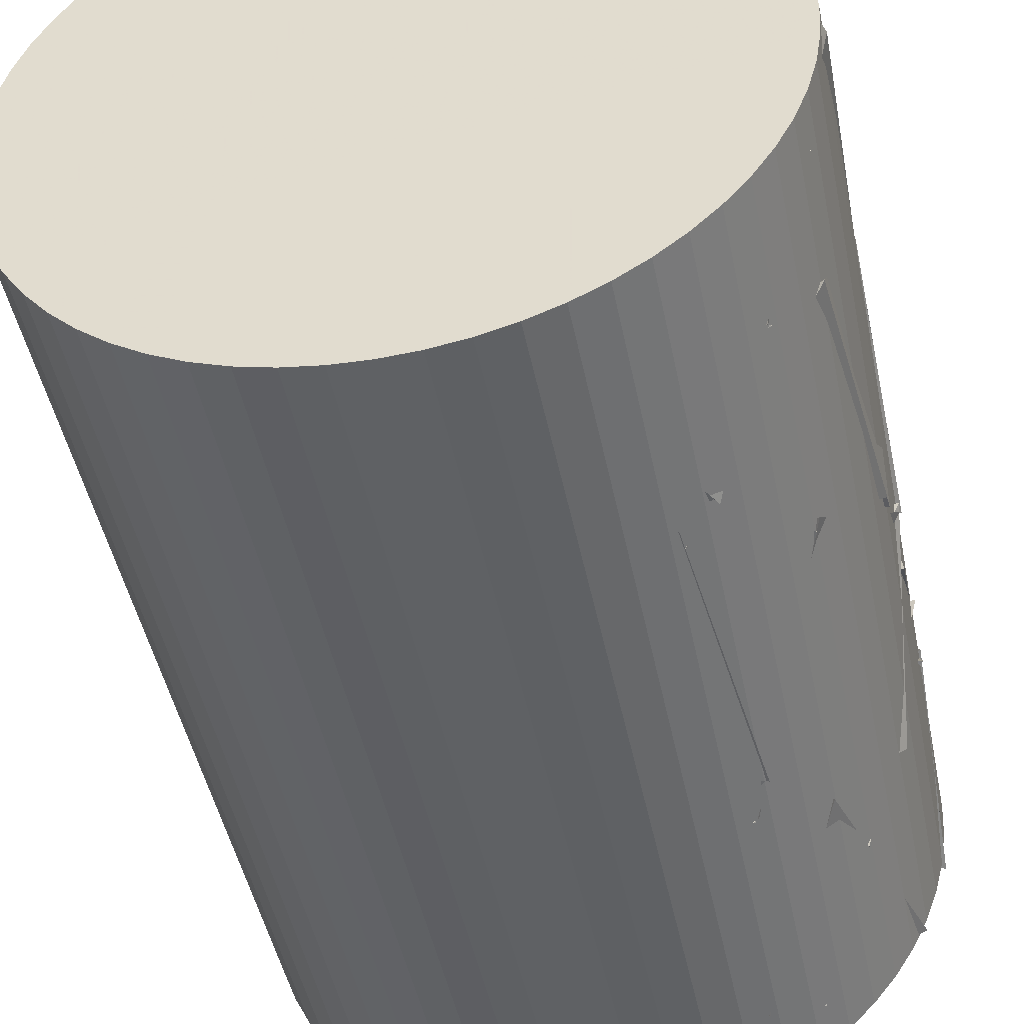
<metadata>
{"format":"obj","ext":"obj","renderer":"f3d","projection":"perspective","resolution":1024,"background":"white","views":[{"elev":-46.7,"azim":-168.6,"up":"+Y"}]}
</metadata>
<code>
v -0.386 0.3059 0.001411
v -0.1708 -0.6052 -0.6495
v 0.3364 -0.1122 -0.05641
v -0.5312 -0.8086 0.1934
v 0.1622 -0.9269 1.519
v -0.4636 -0.4267 1.761
v 0.1905 0.1366 1.761
v -0.005676 -0.07851 0.7764
v 0.7581 0.9017 0.8914
v 1.041 0.1706 0.5993
v 0.01832 0.2746 0.2919
v 0.04821 0.03238 1.092
v 1.028 0.651 -0.1177
v 0.2043 0.1291 -0.3764
v 0.3361 1.169 -0.7904
v 0.391 1.152 0.09158
v 0.3196 0.2683 -0.8857
v 1.034 0.5585 -0.4563
v 1.129 -0.4257 -0.4811
v 0.1311 -0.008876 -0.1191
v 0.2243 -0.3342 0.98
v 0.1359 -1.167 1.753
v 0.8975 -0.8211 1.761
v 0.1832 -0.03643 1.761
v 0.8274 -0.8918 -0.6123
v 0.9297 -0.7256 -1.65
v 0.3104 -0.116 -0.9117
v 0.3042 -1.178 -1.327
v 0.7931 0.9224 0.9456
v 0.1023 0.2007 0.7809
v 0.09602 1.213 1.306
v 0.4352 1.136 0.2202
v 0.2268 0.04584 -0.9162
v 1.012 0.6755 -1.39
v 1.069 0.5798 -0.5608
v 1.209 -0.1363 -1.437
v -0.4137 1.14 0.8124
v 0.3153 0.3004 1.066
v -0.4056 0.1175 0.6829
v -0.1569 0.5067 1.725
v 0.06979 -0.5591 -0.8647
v 0.2346 -0.06983 -0.1656
v 1.083 -0.5541 -0.5103
v 0.158 -1.196 -0.3289
v 1.031 0.6157 -0.9434
v 0.125 0.2126 -1.196
v 0.1744 0.1358 -0.3641
v 0.3293 1.171 -0.7968
v 0.3221 1.173 -0.7836
v 0.7448 0.9618 -1.65
v -0.05248 1.215 -1.65
v -0.01089 0.2418 -1.201
v 0.7689 -0.7196 0.317
v 0.4312 0.04133 -0.0634
v 0.3671 0.01234 0.9386
v 1.167 0.3419 0.1965
v -0.08734 -0.1173 -0.6809
v -0.2897 -0.949 -1.434
v 0.4915 -0.1646 -1.65
v -0.3613 -0.1438 -1.65
v 0.04433 -1.216 -0.2822
v 0.5859 -1.066 0.3377
v -0.2788 -0.3313 0.3017
v -0.05724 -1.209 0.8534
v 0.3065 -0.5926 0.596
v 0.06592 -0.9374 -0.1274
v -0.4598 -0.04324 0.3461
v 0.4428 0.1357 -0.04726
v 1.19 -0.2507 0.3793
v 0.8209 -0.8977 -0.4837
v 0.22 -0.01742 -0.1459
v 1.206 -0.1559 -0.4518
v -0.1797 -0.3592 -0.4986
v -0.6254 -1.043 -0.6809
v -1.105 -0.5085 -1.11
v -1.181 -0.2909 -0.05003
v -1.208 0.04451 0.9896
v -0.895 0.8239 1.761
v -0.3751 -0.06554 1.761
v -1.184 -0.279 1.761
v -0.1797 -0.3558 -0.8667
v -0.3316 -1.17 -1.65
v -0.3619 -0.1245 -1.65
v -1.128 -0.4277 -1.496
v -1.038 0.6346 0.3151
v -0.7935 0.9221 1.391
v -1.196 0.2249 1.162
v -0.3212 0.05759 0.8169
v -0.001266 -1.179 -0.2765
v 0.8211 -0.8976 -0.4859
v 0.7464 -0.9606 0.3509
v 0.2591 -0.07339 -0.1738
v 0.4268 -0.4 0.9177
v 0.08145 -0.9445 -0.02261
v 0.4178 0.07189 -0.06702
v 0.8173 -0.9011 0.3732
v -1.216 -0.03747 0.6673
v -0.9607 -0.7463 1.031
v -0.8621 -0.2854 1.722
v -0.1977 0.05901 0.8622
v 0.00436 -0.3258 1.043
v 0.1846 -1.193 1.761
v 0.1261 -1.21 0.8148
v -0.6306 -1.04 1.651
v 0.5654 1.062 0.06648
v 1.093 0.3913 -0.1865
v 0.06167 0.1783 -0.3665
v 0.2519 0.07784 0.442
v 0.1833 -0.03654 1.761
v 0.8975 -0.8211 1.761
v 0.2243 -0.3343 0.98
v 1.114 0.08266 1.558
v -0.3671 0.6377 -1.083
v -0.6651 1.019 -0.4007
v 0.1076 0.1812 -0.3591
v 0.3391 1.168 -0.7433
v -0.8134 0.9045 0.4316
v 0.02191 1.216 -0.1788
v -0.7367 0.9681 -0.4297
v -0.01249 0.2081 0.01517
v 0.9189 0.7972 -1.285
v 1.143 0.05154 -1.65
v 0.1785 0.6598 -1.65
v 0.2444 -0.06148 -0.957
v -0.01348 0.2393 -1.199
v 1.032 0.6163 -0.944
v 0.7448 0.9618 -1.65
v 0.3293 1.171 -0.7968
v -0.6707 0.1037 -0.2827
v 0.1489 0.285 -1.054
v 0.1799 0.1248 0.0741
v -0.03862 -0.5349 -0.5418
v -1.211 -0.117 -1.65
v -0.9412 -0.7637 -1.192
v -0.3884 0.197 -0.9254
v -1.197 0.2161 -0.6684
v -0.3398 1.168 0.6136
v -0.4145 0.1084 0.7061
v -0.7892 0.9257 1.407
v -1.032 0.6448 0.3481
v 1.129 -0.4257 -0.4811
v 0.1311 -0.008882 -0.1191
v 0.06992 -0.5698 -0.8788
v 0.3196 0.2683 -0.8857
v -1.093 -0.5349 1.761
v -0.3617 -0.01526 1.096
v -0.5615 -1.079 1.412
v -0.8855 -0.8342 0.6803
v 1.215 0.04492 1.735
v 0.8033 0.8874 1.761
v 0.9673 0.7377 0.8639
v 0.3625 0.1733 0.989
v -1.046 0.6209 0.3458
v -1.196 0.2248 1.162
v -0.1781 -0.0153 0.7223
v -1.199 -0.2077 0.3464
v 1.215 0.05258 0.4433
v 0.2443 0.07073 1
v 1.201 0.1952 1.574
v 0.9837 0.7156 0.898
v 1.199 0.2031 1.579
v 0.308 -0.2011 0.9942
v 0.8502 -0.8701 1.742
v 1.067 -0.5843 0.9856
v -0.05163 -0.05026 -0.7403
v -0.3613 -0.1438 -1.65
v 0.6258 -0.1679 -1.65
v 0.219 0.6099 -1.63
v 1.204 -0.1758 -1.362
v 0.1631 -0.1835 -0.8956
v 0.7073 -0.843 -1.65
v 0.5706 0.2889 -1.65
v -1.2 0.1985 -0.6438
v -0.8352 0.8845 -0.3338
v -0.2188 0.3737 -0.09045
v -1.214 0.08029 0.3803
v 0.05395 -0.3605 -1.196
v -0.6694 -1.007 -0.7594
v 0.105 -1.212 -0.5181
v 0.08572 -0.5082 -0.06599
v 1.186 0.2712 0.6056
v 0.7798 0.9337 0.9163
v 0.5777 1.071 0.06598
v 0.08482 0.2637 0.3096
v 0.7011 -0.9942 0.2909
v 0.8651 -0.8553 1.411
v 0.07083 -0.3792 1.015
v 0.0455 -1.216 0.7613
v 0.8276 -0.8916 -0.614
v 0.2246 0.01228 -0.9594
v 1.215 -0.05118 -1.28
v 1.206 -0.1632 -0.4507
v -0.07688 1.13 0.5973
v -0.8188 0.7804 0.4328
v -0.01746 0.1135 0.8933
v 0.0482 0.1409 0.05969
v -0.3575 -0.1231 -1.65
v -0.9758 0.6787 -1.65
v -0.3362 0.1584 -0.8623
v -1.108 -0.4367 -1.454
v -0.3728 0.1858 0.874
v -0.9601 0.747 1.674
v -0.1587 0.5111 1.719
v -0.4153 1.143 0.8068
v 0.3203 1.174 1.761
v -0.3504 1.081 0.8434
v -0.7921 0.9233 1.761
v -0.1015 0.451 1.761
v 1.172 -0.3255 0.8849
v 1.138 0.3013 0.2154
v 0.7652 -0.7723 0.3062
v 0.3344 0.04006 0.9804
v -0.4978 0.2142 0.5524
v 0.3066 -0.5927 0.596
v 0.3301 -0.008344 1.194
v 0.428 0.07372 0.06133
v -0.8474 0.8728 0.4596
v -0.1047 1.212 0.6422
v -0.0117 0.213 0.1005
v 0.02919 1.216 -0.1836
v -1.214 0.08029 0.3803
v -1.2 0.2025 -0.6788
v -0.6897 -0.4173 -0.1363
v -0.2539 0.3634 -0.07386
v 0.04954 1.209 1.448
v -0.4398 1.134 0.773
v 0.3919 1.152 0.3615
v 0.1111 0.2776 0.7922
v -0.6362 0.1105 -0.3063
v -0.02174 0.2631 -1.067
v -0.5939 0.9439 -0.3679
v 0.1389 0.1818 0.05893
v 0.1858 -0.1883 0.8675
v -0.5852 -0.9399 0.4923
v -0.449 -0.8416 1.462
v -0.613 -0.04248 0.6656
v 0.05018 0.4927 -0.2901
v 0.1174 0.2375 0.7573
v 0.5928 1.062 0.1298
v -0.09489 1.213 0.5819
v 0.7456 -0.9586 0.3473
v 1.19 -0.2507 0.3793
v 0.8209 -0.8977 -0.4837
v 0.2485 -0.06161 -0.151
v -0.9741 -0.7288 -0.3693
v -0.1743 -0.6279 -0.6445
v -0.6133 -0.8123 0.3915
v -0.3544 0.1873 -0.092
v -0.984 0.08971 -0.6616
v -0.9524 -0.7569 -1.182
v -0.2127 0.03815 -1.116
v -0.04032 -0.5374 -0.5343
v 0.4915 -0.1646 -1.65
v -0.2877 -0.997 -1.65
v 0.1925 -0.3053 -0.8812
v 0.7389 -0.9664 -1.632
v -0.9135 0.6442 -1.65
v -0.2331 0.1361 -0.8891
v -0.3318 1.17 -1.359
v -1.084 0.5523 -0.7649
v 0.8022 0.8767 1.734
v 0.3725 0.1694 0.9493
v 0.09176 1.213 1.307
v 0.9789 0.7222 0.786
v 0.2298 0.01142 -0.9572
v 1.023 0.6583 -0.4548
v 1.206 -0.1568 -0.4984
v 1.216 -0.04408 -1.332
v 1.147 0.4054 -0.2256
v 0.2742 0.07154 0.4277
v 1.184 0.2802 0.6008
v 0.5694 1.075 0.06164
v -1.2 0.2026 -0.6789
v -1.105 -0.5085 -1.11
v -1.184 -0.2796 0.004652
v -0.2248 -0.3665 -0.5284
v -0.5141 -0.9092 1.539
v -0.002395 -1.216 0.9529
v 0.123 -0.2504 0.8609
v -0.6276 -0.9788 0.4069
v -1.089 -0.1246 0.2392
v -0.03044 0.2064 -0.02479
v -0.3197 -0.1569 0.6711
v -0.8412 0.8254 0.4198
v 0.3391 1.168 -0.7432
v 0.2055 0.1359 -0.3734
v -0.4541 1.06 -0.4759
v 0.391 1.152 0.09164
v 1.023 0.6583 -0.4548
v 0.2081 -0.01584 -0.1463
v 1.206 -0.1568 -0.4984
v 1.208 -0.1397 0.3381
v -0.7002 -0.9948 0.3718
v 0.04399 -1.216 -0.2783
v -0.2939 -0.2714 0.264
v -0.0556 -1.215 0.8575
v -0.7463 -0.3487 -0.1964
v -1.184 0.1882 -0.6657
v -0.1273 -0.08886 -0.993
v -0.5584 0.7316 -0.4095
v -0.644 -1.032 0.5122
v -1.123 -0.4682 0.903
v -0.1955 -0.01935 0.4145
v -1.211 -0.1112 0.1515
v 0.06113 -0.371 1.021
v 0.868 -0.8523 1.433
v 1.14 -0.4241 0.7467
v 0.7046 -0.9917 0.313
v -0.5666 1.076 -1.082
v -1.193 0.2362 -0.6338
v -0.7579 0.8657 -0.2957
v -0.1564 0.08968 -0.8753
v -0.713 -0.9857 0.3856
v 0.121 -1.154 -0.3734
v -0.6185 -1.045 -0.7491
v 0.003758 -0.39 -0.05377
v 1.201 0.1952 1.574
v 1.119 -0.4774 1.084
v 1.215 0.05258 0.4433
v 0.2401 0.0708 1.003
v -0.3318 1.17 -1.359
v -0.9266 0.6149 -1.65
v -0.2321 0.1364 -0.8884
v 0.2136 0.6067 -1.65
v 0.06719 -1.215 -0.346
v 0.3093 -0.3014 -0.9842
v 0.8919 -0.7116 -0.4684
v 0.3042 -1.178 -1.327
v -1.212 -0.1014 0.8935
v -1.086 0.5474 1.406
v -0.3851 -0.1998 1.672
v -0.2167 0.09541 0.8239
v 0.1835 -1.186 1.761
v 0.1262 -1.21 0.8165
v 0.007378 -0.37 0.984
v 0.9328 -0.7808 1.499
v -1.194 0.2308 -0.6257
v -0.3884 0.197 -0.9254
v -1 0.6926 -1.65
v 0.2395 -0.1772 0.9393
v -0.09353 -1.213 0.8795
v 0.5562 -1.082 0.3689
v -0.2739 -0.3056 0.2783
v 0.4808 0.3866 1.761
v -0.3831 -0.3575 1.761
v -0.3508 0.4786 1.761
v 0.01468 0.1412 0.8158
v -0.66 -1.022 0.5073
v -0.9864 -0.712 -0.4088
v -1.208 -0.142 0.1621
v -0.3087 -0.03886 0.2138
v -0.9205 0.6149 -1.65
v 0.2196 0.6067 -1.65
v -0.3514 -0.131 -1.65
v -0.2929 0.109 -0.8435
v 0.3282 1.171 -0.7963
v 1.027 0.6515 -0.1181
v 0.2034 0.1202 -0.3727
v 1.016 0.6684 -0.9545
v -1.107 0.1297 0.316
v -0.8135 0.9045 0.4324
v -0.02252 0.2236 -0.02268
v -0.6889 0.917 -0.3948
v 0.8276 -0.8916 -0.614
v 0.3241 -0.1288 -0.9303
v 1.215 -0.05118 -1.28
v 0.9504 -0.7532 -1.65
v -0.7015 0.9938 -1.129
v 0.3391 1.168 -0.7433
v 0.008256 1.216 -1.512
v 0.05778 0.1869 -1.025
v -0.04074 -1.216 -0.7096
v 0.4948 -1.111 -1.65
v 0.2553 -0.3514 -0.9343
v -0.3361 -1.013 -1.65
v -0.7244 -0.9773 -0.7886
v 0.06832 -0.3396 -1.211
v -0.364 -1.161 -1.59
v 0.03198 -1.216 -0.5223
v -0.1447 0.4408 1.713
v 0.3843 0.1969 0.9755
v 0.8172 0.9012 1.761
v 0.09458 1.213 1.31
v -0.737 -0.9678 -0.7565
v -0.1756 -0.3571 -0.8654
v -0.333 -1.169 -1.65
v -1.076 -0.5222 -1.545
v -0.1098 -0.2419 0.9258
v -0.7192 -0.1563 1.761
v -0.7429 -0.9633 1.541
v 0.06411 -0.9849 1.761
v 1.187 0.04758 1.72
v 0.8112 0.8535 1.752
v 0.1786 -0.03688 1.761
v 0.3397 0.1736 0.9673
v -0.3465 0.5908 1.761
v -1.034 0.5653 1.284
v -0.365 -0.2455 1.726
v -0.1484 0.0648 0.7688
v 0.01656 1.209 -1.663
v 0.01656 1.209 1.748
v 0.1437 1.202 -1.663
v 0.1437 1.202 1.748
v 0.2695 1.182 -1.663
v 0.2695 1.182 1.748
v 0.3925 1.149 -1.663
v 0.3925 1.149 1.748
v 0.5114 1.103 -1.663
v 0.5114 1.103 1.748
v 0.6248 1.046 -1.663
v 0.6248 1.046 1.748
v 0.7316 0.9762 -1.663
v 0.7316 0.9762 1.748
v 0.8306 0.8961 -1.663
v 0.8306 0.8961 1.748
v 0.9206 0.806 -1.663
v 0.9206 0.806 1.748
v 1.001 0.7071 -1.663
v 1.001 0.7071 1.748
v 1.07 0.6003 -1.663
v 1.07 0.6003 1.748
v 1.128 0.4868 -1.663
v 1.128 0.4868 1.748
v 1.174 0.3679 -1.663
v 1.174 0.3679 1.748
v 1.206 0.245 -1.663
v 1.206 0.245 1.748
v 1.226 0.1192 -1.663
v 1.226 0.1192 1.748
v 1.233 -0.00797 -1.663
v 1.233 -0.00797 1.748
v 1.226 -0.1351 -1.663
v 1.226 -0.1351 1.748
v 1.206 -0.2609 -1.663
v 1.206 -0.2609 1.748
v 1.174 -0.3839 -1.663
v 1.174 -0.3839 1.748
v 1.128 -0.5028 -1.663
v 1.128 -0.5028 1.748
v 1.07 -0.6162 -1.663
v 1.07 -0.6162 1.748
v 1.001 -0.723 -1.663
v 1.001 -0.723 1.748
v 0.9206 -0.822 -1.663
v 0.9206 -0.822 1.748
v 0.8306 -0.912 -1.663
v 0.8306 -0.912 1.748
v 0.7316 -0.9921 -1.663
v 0.7316 -0.9921 1.748
v 0.6248 -1.061 -1.663
v 0.6248 -1.061 1.748
v 0.5114 -1.119 -1.663
v 0.5114 -1.119 1.748
v 0.3925 -1.165 -1.663
v 0.3925 -1.165 1.748
v 0.2695 -1.198 -1.663
v 0.2695 -1.198 1.748
v 0.1437 -1.218 -1.663
v 0.1437 -1.218 1.748
v 0.01656 -1.224 -1.663
v 0.01656 -1.224 1.748
v -0.1106 -1.218 -1.663
v -0.1106 -1.218 1.748
v -0.2364 -1.198 -1.663
v -0.2364 -1.198 1.748
v -0.3594 -1.165 -1.663
v -0.3594 -1.165 1.748
v -0.4782 -1.119 -1.663
v -0.4782 -1.119 1.748
v -0.5917 -1.061 -1.663
v -0.5917 -1.061 1.748
v -0.6985 -0.9921 -1.663
v -0.6985 -0.9921 1.748
v -0.7974 -0.912 -1.663
v -0.7974 -0.912 1.748
v -0.8875 -0.822 -1.663
v -0.8875 -0.822 1.748
v -0.9676 -0.723 -1.663
v -0.9676 -0.723 1.748
v -1.037 -0.6162 -1.663
v -1.037 -0.6162 1.748
v -1.095 -0.5028 -1.663
v -1.095 -0.5028 1.748
v -1.14 -0.3839 -1.663
v -1.14 -0.3839 1.748
v -1.173 -0.2609 -1.663
v -1.173 -0.2609 1.748
v -1.193 -0.1351 -1.663
v -1.193 -0.1351 1.748
v -1.2 -0.00797 -1.663
v -1.2 -0.00797 1.748
v -1.193 0.1192 -1.663
v -1.193 0.1192 1.748
v -1.173 0.245 -1.663
v -1.173 0.245 1.748
v -1.14 0.3679 -1.663
v -1.14 0.3679 1.748
v -1.095 0.4868 -1.663
v -1.095 0.4868 1.748
v -1.037 0.6003 -1.663
v -1.037 0.6003 1.748
v -0.9676 0.7071 -1.663
v -0.9676 0.7071 1.748
v -0.8875 0.806 -1.663
v -0.8875 0.806 1.748
v -0.7974 0.8961 -1.663
v -0.7974 0.8961 1.748
v -0.6985 0.9762 -1.663
v -0.6985 0.9762 1.748
v -0.5917 1.046 -1.663
v -0.5917 1.046 1.748
v -0.4782 1.103 -1.663
v -0.4782 1.103 1.748
v -0.3594 1.149 -1.663
v -0.3594 1.149 1.748
v -0.2364 1.182 -1.663
v -0.2364 1.182 1.748
v -0.1106 1.202 -1.663
v -0.1106 1.202 1.748
f 1 2 3
f 1 4 2
f 1 3 4
f 2 4 3
f 5 6 7
f 5 8 6
f 5 7 8
f 6 8 7
f 9 10 11
f 9 12 10
f 9 11 12
f 10 12 11
f 13 14 15
f 13 16 14
f 13 15 16
f 14 16 15
f 17 18 19
f 17 20 18
f 17 19 20
f 18 20 19
f 21 22 23
f 21 24 22
f 21 23 24
f 22 24 23
f 25 26 27
f 25 28 26
f 25 27 28
f 26 28 27
f 29 30 31
f 29 32 30
f 29 31 32
f 30 32 31
f 33 34 35
f 33 36 34
f 33 35 36
f 34 36 35
f 37 38 39
f 37 40 38
f 37 39 40
f 38 40 39
f 41 42 43
f 41 44 42
f 41 43 44
f 42 44 43
f 45 46 47
f 45 48 46
f 45 47 48
f 46 48 47
f 49 50 51
f 49 52 50
f 49 51 52
f 50 52 51
f 53 54 55
f 53 56 54
f 53 55 56
f 54 56 55
f 57 58 59
f 57 60 58
f 57 59 60
f 58 60 59
f 61 62 63
f 61 64 62
f 61 63 64
f 62 64 63
f 65 66 67
f 65 68 66
f 65 67 68
f 66 68 67
f 69 70 71
f 69 72 70
f 69 71 72
f 70 72 71
f 73 74 75
f 73 76 74
f 73 75 76
f 74 76 75
f 77 78 79
f 77 80 78
f 77 79 80
f 78 80 79
f 81 82 83
f 81 84 82
f 81 83 84
f 82 84 83
f 85 86 87
f 85 88 86
f 85 87 88
f 86 88 87
f 89 90 91
f 89 92 90
f 89 91 92
f 90 92 91
f 93 94 95
f 93 96 94
f 93 95 96
f 94 96 95
f 97 98 99
f 97 100 98
f 97 99 100
f 98 100 99
f 101 102 103
f 101 104 102
f 101 103 104
f 102 104 103
f 105 106 107
f 105 108 106
f 105 107 108
f 106 108 107
f 109 110 111
f 109 112 110
f 109 111 112
f 110 112 111
f 113 114 115
f 113 116 114
f 113 115 116
f 114 116 115
f 117 118 119
f 117 120 118
f 117 119 120
f 118 120 119
f 121 122 123
f 121 124 122
f 121 123 124
f 122 124 123
f 125 126 127
f 125 128 126
f 125 127 128
f 126 128 127
f 129 130 131
f 129 132 130
f 129 131 132
f 130 132 131
f 133 134 135
f 133 136 134
f 133 135 136
f 134 136 135
f 137 138 139
f 137 140 138
f 137 139 140
f 138 140 139
f 141 142 143
f 141 144 142
f 141 143 144
f 142 144 143
f 145 146 147
f 145 148 146
f 145 147 148
f 146 148 147
f 149 150 151
f 149 152 150
f 149 151 152
f 150 152 151
f 153 154 155
f 153 156 154
f 153 155 156
f 154 156 155
f 157 158 159
f 157 160 158
f 157 159 160
f 158 160 159
f 161 162 163
f 161 164 162
f 161 163 164
f 162 164 163
f 165 166 167
f 165 168 166
f 165 167 168
f 166 168 167
f 169 170 171
f 169 172 170
f 169 171 172
f 170 172 171
f 173 174 175
f 173 176 174
f 173 175 176
f 174 176 175
f 177 178 179
f 177 180 178
f 177 179 180
f 178 180 179
f 181 182 183
f 181 184 182
f 181 183 184
f 182 184 183
f 185 186 187
f 185 188 186
f 185 187 188
f 186 188 187
f 189 190 191
f 189 192 190
f 189 191 192
f 190 192 191
f 193 194 195
f 193 196 194
f 193 195 196
f 194 196 195
f 197 198 199
f 197 200 198
f 197 199 200
f 198 200 199
f 201 202 203
f 201 204 202
f 201 203 204
f 202 204 203
f 205 206 207
f 205 208 206
f 205 207 208
f 206 208 207
f 209 210 211
f 209 212 210
f 209 211 212
f 210 212 211
f 213 214 215
f 213 216 214
f 213 215 216
f 214 216 215
f 217 218 219
f 217 220 218
f 217 219 220
f 218 220 219
f 221 222 223
f 221 224 222
f 221 223 224
f 222 224 223
f 225 226 227
f 225 228 226
f 225 227 228
f 226 228 227
f 229 230 231
f 229 232 230
f 229 231 232
f 230 232 231
f 233 234 235
f 233 236 234
f 233 235 236
f 234 236 235
f 237 238 239
f 237 240 238
f 237 239 240
f 238 240 239
f 241 242 243
f 241 244 242
f 241 243 244
f 242 244 243
f 245 246 247
f 245 248 246
f 245 247 248
f 246 248 247
f 249 250 251
f 249 252 250
f 249 251 252
f 250 252 251
f 253 254 255
f 253 256 254
f 253 255 256
f 254 256 255
f 257 258 259
f 257 260 258
f 257 259 260
f 258 260 259
f 261 262 263
f 261 264 262
f 261 263 264
f 262 264 263
f 265 266 267
f 265 268 266
f 265 267 268
f 266 268 267
f 269 270 271
f 269 272 270
f 269 271 272
f 270 272 271
f 273 274 275
f 273 276 274
f 273 275 276
f 274 276 275
f 277 278 279
f 277 280 278
f 277 279 280
f 278 280 279
f 281 282 283
f 281 284 282
f 281 283 284
f 282 284 283
f 285 286 287
f 285 288 286
f 285 287 288
f 286 288 287
f 289 290 291
f 289 292 290
f 289 291 292
f 290 292 291
f 293 294 295
f 293 296 294
f 293 295 296
f 294 296 295
f 297 298 299
f 297 300 298
f 297 299 300
f 298 300 299
f 301 302 303
f 301 304 302
f 301 303 304
f 302 304 303
f 305 306 307
f 305 308 306
f 305 307 308
f 306 308 307
f 309 310 311
f 309 312 310
f 309 311 312
f 310 312 311
f 313 314 315
f 313 316 314
f 313 315 316
f 314 316 315
f 317 318 319
f 317 320 318
f 317 319 320
f 318 320 319
f 321 322 323
f 321 324 322
f 321 323 324
f 322 324 323
f 325 326 327
f 325 328 326
f 325 327 328
f 326 328 327
f 329 330 331
f 329 332 330
f 329 331 332
f 330 332 331
f 333 334 335
f 333 336 334
f 333 335 336
f 334 336 335
f 337 133 338
f 337 339 133
f 337 338 339
f 133 339 338
f 340 341 342
f 340 343 341
f 340 342 343
f 341 343 342
f 344 345 346
f 344 347 345
f 344 346 347
f 345 347 346
f 348 349 350
f 348 351 349
f 348 350 351
f 349 351 350
f 352 353 354
f 352 355 353
f 352 354 355
f 353 355 354
f 356 357 358
f 356 359 357
f 356 358 359
f 357 359 358
f 360 361 362
f 360 363 361
f 360 362 363
f 361 363 362
f 364 365 366
f 364 367 365
f 364 366 367
f 365 367 366
f 368 369 370
f 368 371 369
f 368 370 371
f 369 371 370
f 372 373 374
f 372 375 373
f 372 374 375
f 373 375 374
f 376 377 378
f 376 379 377
f 376 378 379
f 377 379 378
f 380 381 382
f 380 383 381
f 380 382 383
f 381 383 382
f 384 385 386
f 384 387 385
f 384 386 387
f 385 387 386
f 388 389 390
f 388 391 389
f 388 390 391
f 389 391 390
f 392 393 394
f 392 395 393
f 392 394 395
f 393 395 394
f 396 397 398
f 396 399 397
f 396 398 399
f 397 399 398
f 400 401 403 402
f 402 403 405 404
f 404 405 407 406
f 406 407 409 408
f 408 409 411 410
f 410 411 413 412
f 412 413 415 414
f 414 415 417 416
f 416 417 419 418
f 418 419 421 420
f 420 421 423 422
f 422 423 425 424
f 424 425 427 426
f 426 427 429 428
f 428 429 431 430
f 430 431 433 432
f 432 433 435 434
f 434 435 437 436
f 436 437 439 438
f 438 439 441 440
f 440 441 443 442
f 442 443 445 444
f 444 445 447 446
f 446 447 449 448
f 448 449 451 450
f 450 451 453 452
f 452 453 455 454
f 454 455 457 456
f 456 457 459 458
f 458 459 461 460
f 460 461 463 462
f 462 463 465 464
f 464 465 467 466
f 466 467 469 468
f 468 469 471 470
f 470 471 473 472
f 472 473 475 474
f 474 475 477 476
f 476 477 479 478
f 478 479 481 480
f 480 481 483 482
f 482 483 485 484
f 484 485 487 486
f 486 487 489 488
f 488 489 491 490
f 490 491 493 492
f 492 493 495 494
f 494 495 497 496
f 496 497 499 498
f 498 499 501 500
f 500 501 503 502
f 502 503 505 504
f 504 505 507 506
f 506 507 509 508
f 508 509 511 510
f 510 511 513 512
f 512 513 515 514
f 514 515 517 516
f 516 517 519 518
f 518 519 401 400
f 400 402 404 406 408 410 412 414 416 418 420 422 424 426 428 430 432 434 436 438 440 442 444 446 448 450 452 454 456 458 460 462 464 466 468 470 472 474 476 478 480 482 484 486 488 490 492 494 496 498 500 502 504 506 508 510 512 514 516 518
f 519 517 515 513 511 509 507 505 503 501 499 497 495 493 491 489 487 485 483 481 479 477 475 473 471 469 467 465 463 461 459 457 455 453 451 449 447 445 443 441 439 437 435 433 431 429 427 425 423 421 419 417 415 413 411 409 407 405 403 401

</code>
